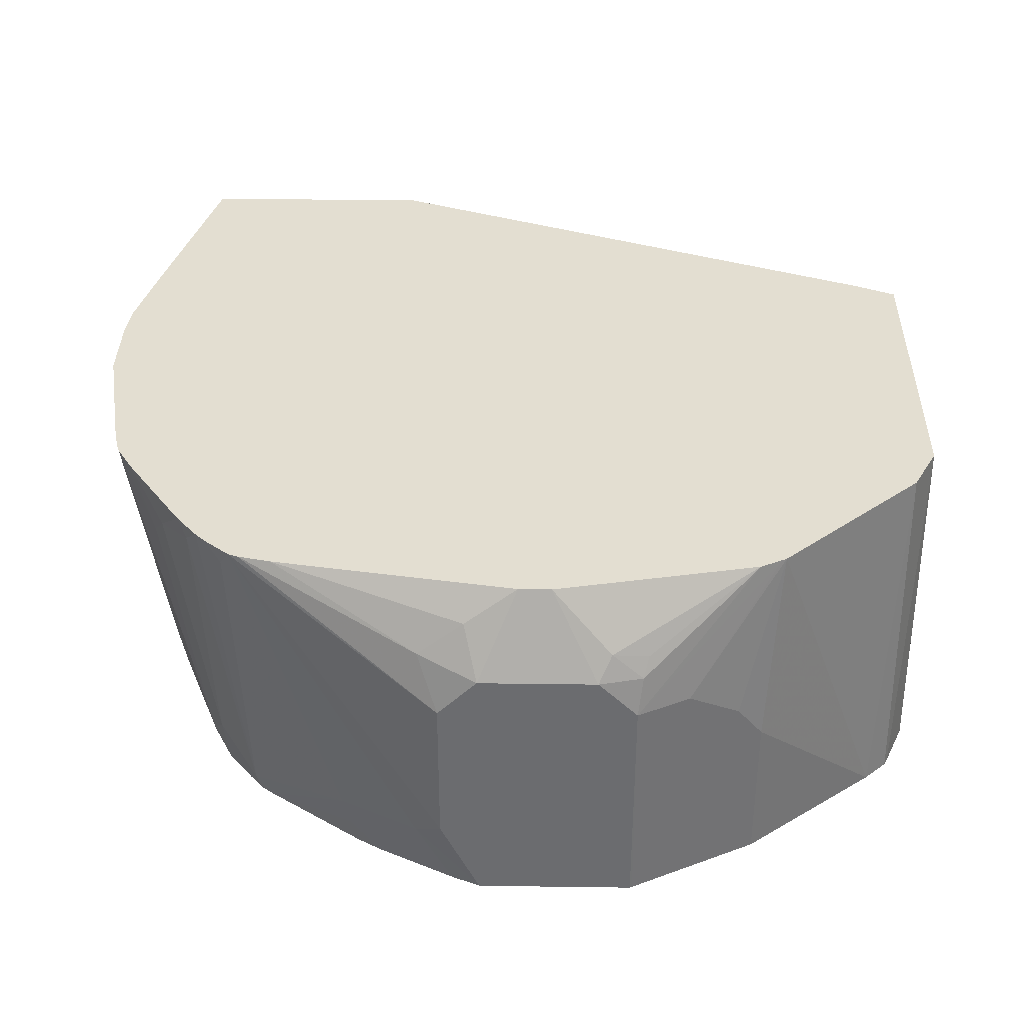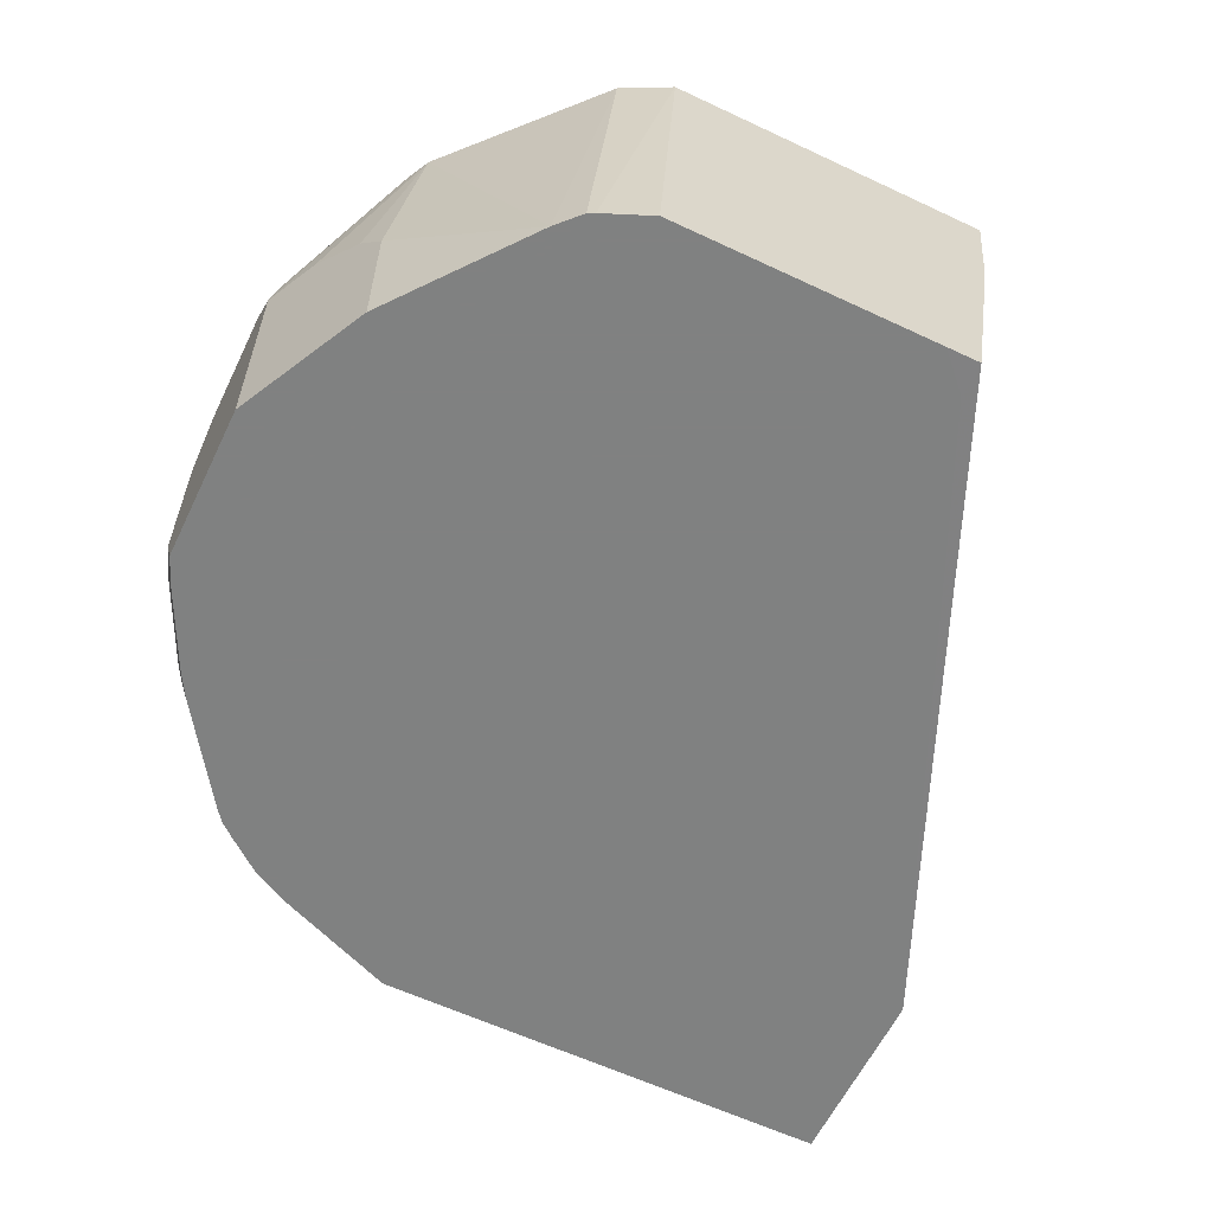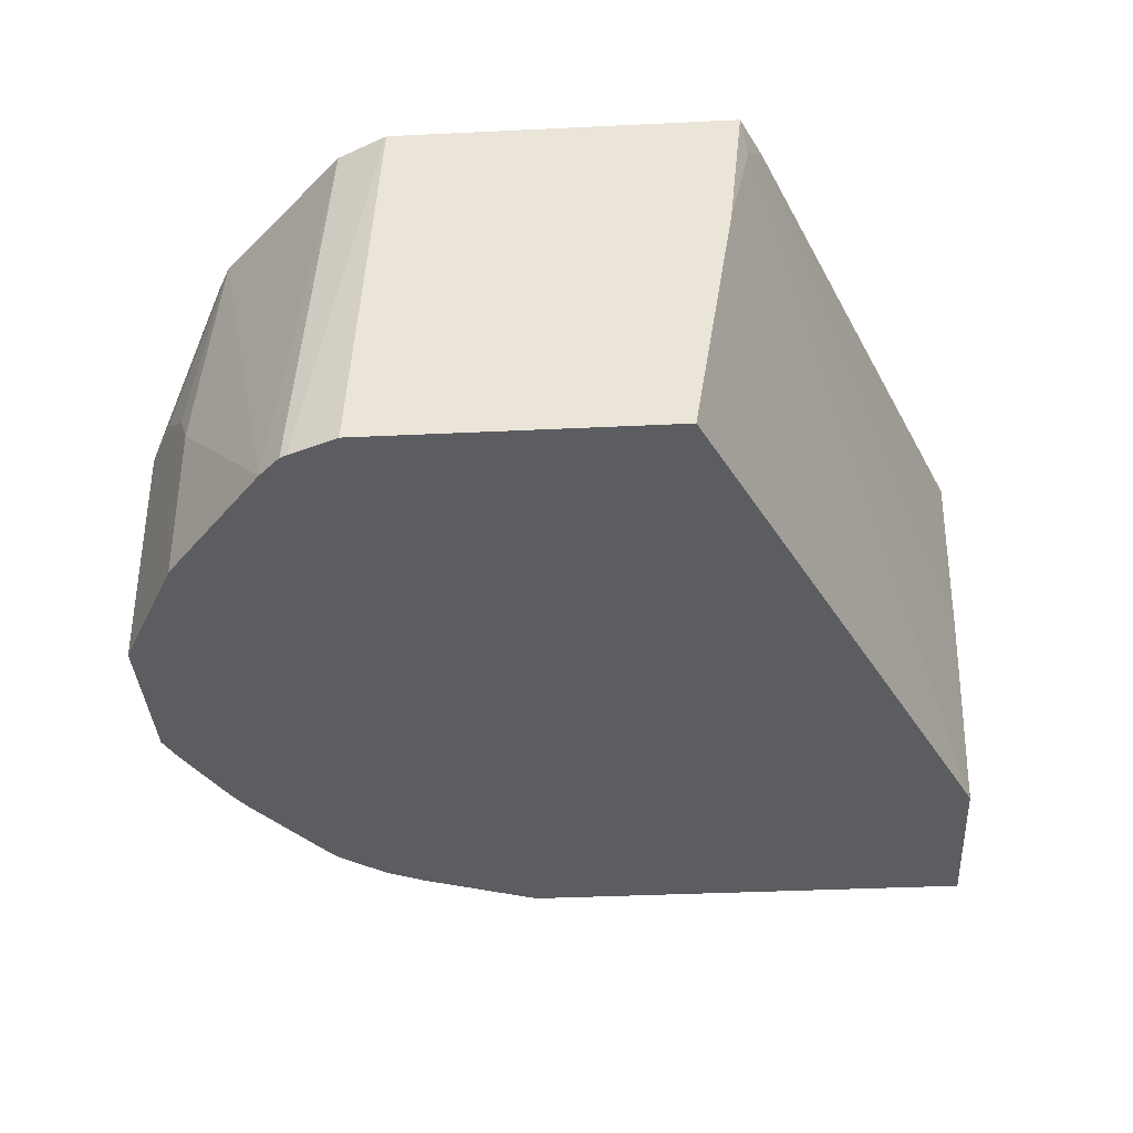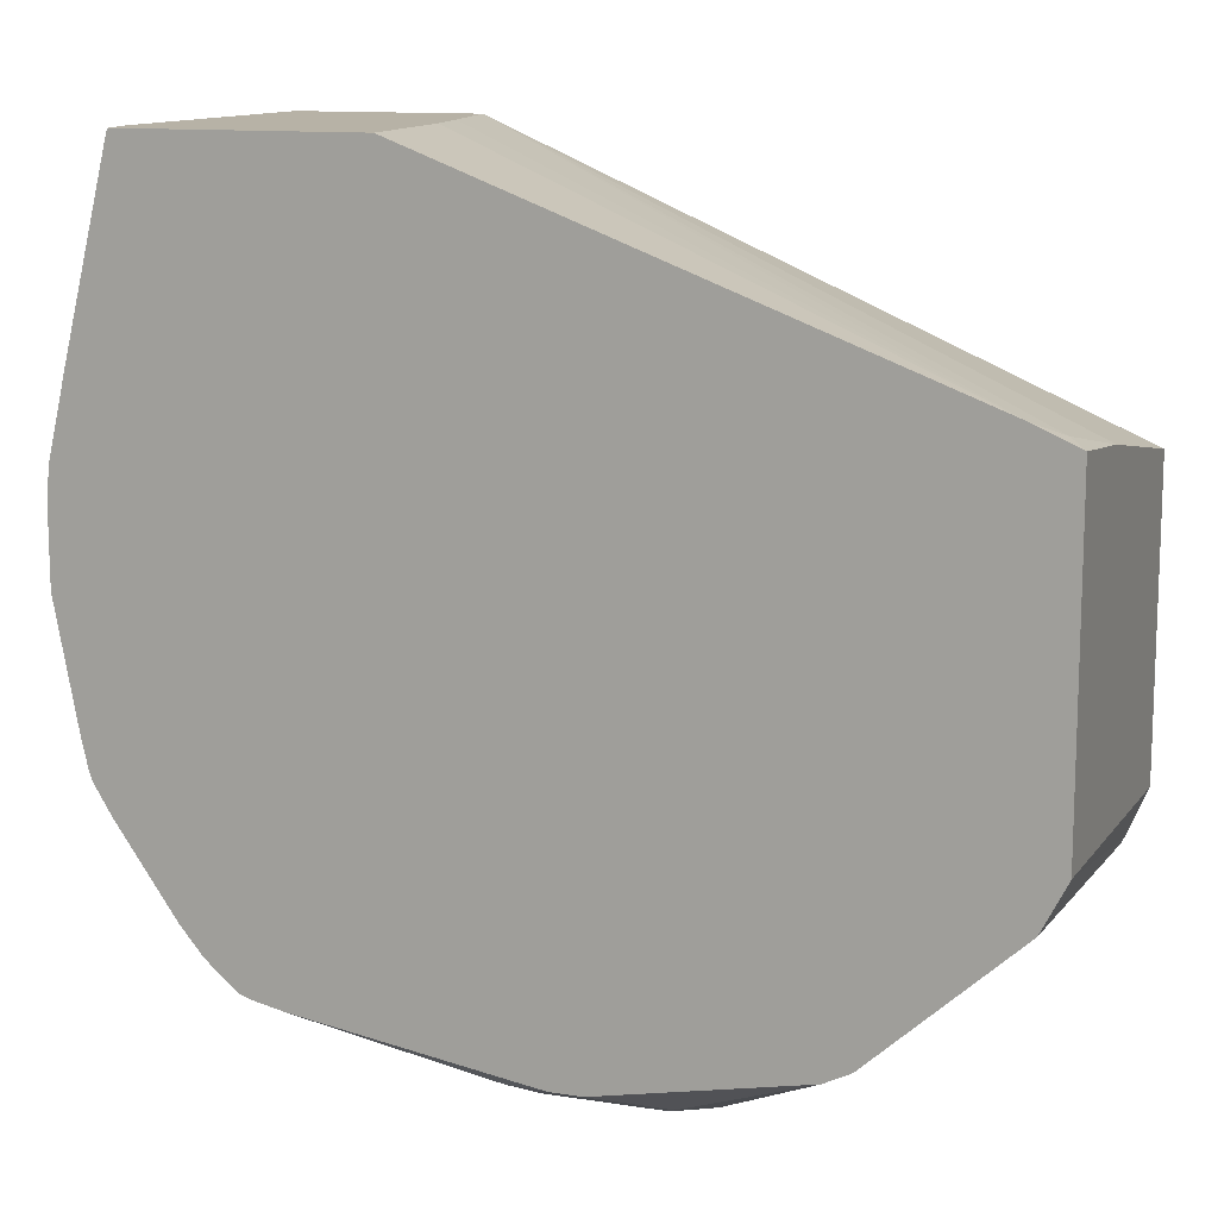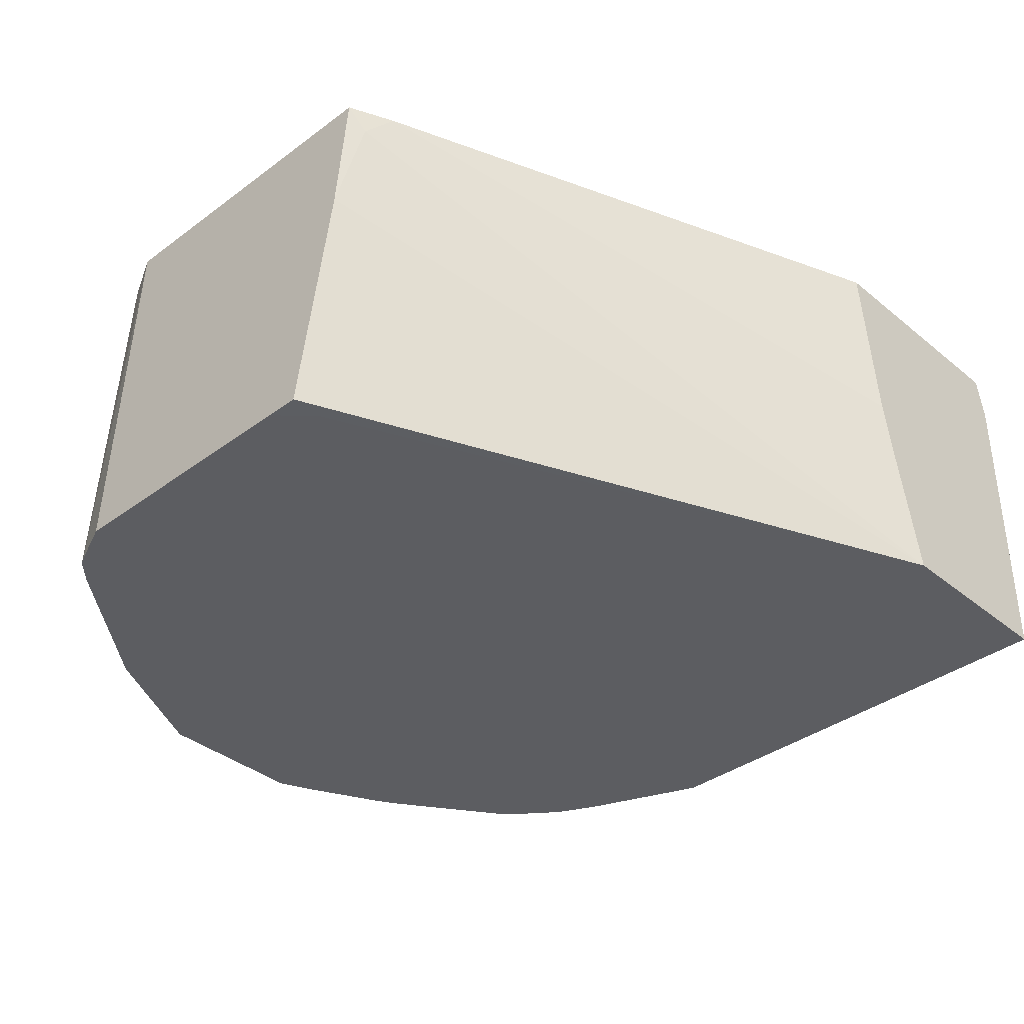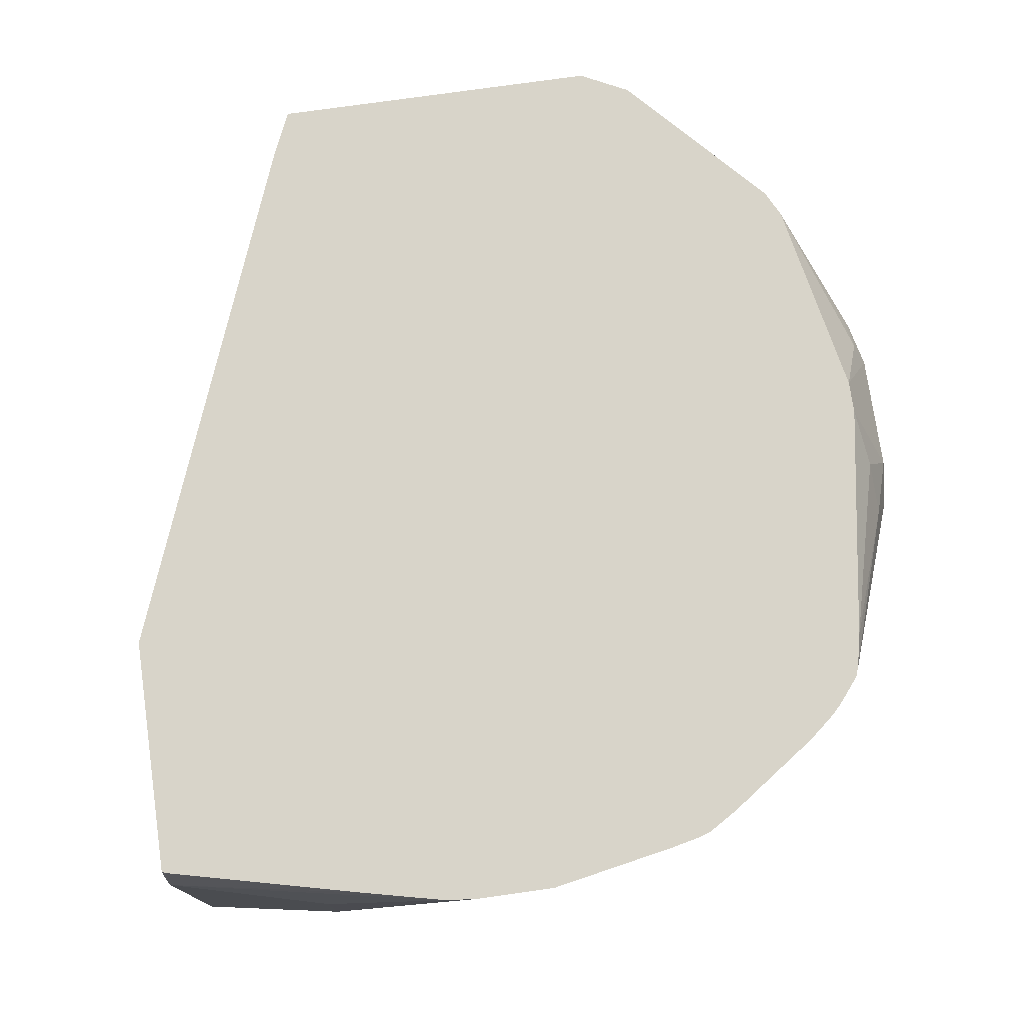
<metadata>
{"format":"obj","ext":"obj","renderer":"f3d","projection":"perspective","resolution":1024,"background":"white","views":[{"elev":36.2,"azim":1.0,"up":"+Z"},{"elev":-60.3,"azim":64.3,"up":"+Z"},{"elev":-36.3,"azim":93.6,"up":"+Z"},{"elev":12.3,"azim":20.1,"up":"+Y"},{"elev":-37.2,"azim":133.6,"up":"+Z"},{"elev":75.5,"azim":-98.1,"up":"+Z"}]}
</metadata>
<code>
v -0.08399 -0.336 -0.1471
v -0.08399 -0.336 -0.231
v -0.06299 -0.336 -0.126
v -0.08052 -0.3325 -0.1295
v -0.09452 -0.3255 -0.1155
v -0.189 -0.2902 -0.08034
v -0.1943 -0.2882 -0.08034
v -0.06299 -0.336 -0.2749
v -0.098 -0.329 -0.238
v -2.593e-05 -0.336 -0.126
v -0.04203 -0.315 -0.08034
v -0.06999 -0.322 -0.09804
v -0.1717 -0.294 -0.08034
v -0.2082 -0.2767 -0.08034
v -0.1995 -0.2835 -0.08928
v -0.14 -0.308 -0.238
v -0.07843 -0.3294 -0.2749
v 0.02098 -0.336 -0.2749
v -0.02469 -0.315 -0.08034
v 0.02098 -0.336 -0.1471
v 0.02362 -0.3308 -0.126
v 0.006975 -0.329 -0.112
v -0.2137 -0.2712 -0.08034
v -0.196 -0.259 -0.266
v -0.1365 -0.3045 -0.2573
v -0.1204 -0.3084 -0.2749
v -0.1872 -0.2635 -0.2749
v 0.02223 -0.3354 -0.2749
v 0.08399 -0.294 -0.08034
v 0.04898 -0.322 -0.1471
v 0.09553 -0.2883 -0.08034
v 0.02622 -0.3255 -0.1155
v -0.2205 -0.2625 -0.08928
v -0.2251 -0.2573 -0.08034
v -0.217 -0.238 -0.2451
v -0.2149 -0.2318 -0.2749
v -0.2005 -0.2502 -0.2749
v -0.1936 -0.2584 -0.2749
v -0.133 -0.301 -0.2749
v 0.07824 -0.3074 -0.2749
v 0.07699 -0.308 -0.168
v 0.09799 -0.287 -0.08034
v -0.238 -0.238 -0.09804
v -0.2581 -0.2094 -0.08034
v -0.224 -0.224 -0.2591
v -0.2257 -0.2107 -0.2749
v 0.09099 -0.301 -0.2749
v 0.09099 -0.301 -0.189
v 0.1632 -0.2444 -0.2749
v 0.175 -0.217 -0.08034
v -0.245 -0.224 -0.112
v -0.2671 -0.1943 -0.08034
v -0.245 -0.182 -0.238
v -0.2502 -0.1508 -0.2749
v -0.226 -0.21 -0.2749
v 0.1754 -0.2329 -0.2749
v 0.1883 -0.1909 -0.08034
v -0.2692 -0.189 -0.08034
v -0.252 -0.168 -0.231
v -0.252 -0.147 -0.2731
v -0.2516 -0.147 -0.2749
v 0.1773 -0.2292 -0.2749
v 0.1883 -0.01393 -0.08034
v 0.1883 -0.2034 -0.2731
v -0.273 -0.1717 -0.08034
v -0.252 -0.1451 -0.2749
v -0.273 -0.126 -0.1471
v 0.1883 -0.2034 -0.2749
v 0.1883 -0.02102 -0.1471
v 0.1785 -0.01052 -0.09454
v 0.1646 -0.003431 -0.08034
v -0.2854 -0.105 -0.08034
v -0.273 -0.105 -0.168
v -0.273 -0.04202 -0.189
v -0.2678 -0.01052 -0.2205
v -0.252 0.105 -0.2749
v 0.1883 -0.06009 -0.2749
v 0.1883 -0.04202 -0.2749
v -0.15 0.1054 -0.2749
v -0.1189 0.1054 -0.08034
v -0.1363 0.1054 -0.21
v -0.129 0.1054 -0.1719
v -0.2854 -0.06303 -0.08034
v -0.273 0.02099 -0.189
v -0.252 0.105 -0.105
v -0.2518 0.1054 -0.2749
v 0.1699 -0.04202 -0.2749
v -0.2467 0.1054 -0.08034
v -0.2837 -0.0457 -0.08034
v -0.273 0.02099 -0.126
v -0.273 -1.652e-05 -0.08034
v -0.2477 0.1035 -0.08034
v -0.2512 0.1054 -0.1018
v -0.2518 0.1054 -0.105
v -0.2473 0.1054 -0.08206
f 49 56 50
f 47 49 48
f 45 53 54
f 45 54 55
f 50 56 57
f 45 51 52
f 45 55 46
f 52 58 59
f 54 60 61
f 53 59 54
f 54 59 60
f 56 62 57
f 57 62 64
f 57 64 68
f 57 68 77
f 44 52 51
f 57 77 78
f 57 78 69
f 52 59 53
f 43 44 51
f 33 43 35
f 42 48 49
f 24 33 35
f 57 69 63
f 24 35 36
f 24 36 37
f 24 37 38
f 24 38 27
f 25 39 26
f 25 27 39
f 30 40 41
f 42 49 50
f 30 41 42
f 33 34 43
f 34 44 43
f 35 43 51
f 35 51 45
f 35 45 36
f 36 45 46
f 40 47 48
f 40 48 41
f 41 48 42
f 30 42 31
f 58 65 60
f 75 84 76
f 60 66 61
f 76 84 90
f 76 90 85
f 77 87 78
f 78 87 79
f 79 86 94
f 79 94 93
f 79 93 95
f 79 95 88
f 79 88 80
f 76 94 86
f 79 80 82
f 83 89 84
f 84 89 90
f 85 90 89
f 85 89 91
f 85 91 92
f 85 92 93
f 85 93 94
f 88 95 92
f 92 95 93
f 79 82 81
f 58 60 59
f 76 85 94
f 74 84 75
f 60 65 67
f 60 67 66
f 62 68 64
f 63 69 70
f 63 70 71
f 65 72 67
f 66 67 73
f 66 73 74
f 66 74 75
f 23 34 33
f 66 75 76
f 69 78 79
f 69 79 70
f 70 79 71
f 71 79 81
f 71 81 82
f 71 82 80
f 72 83 84
f 72 84 74
f 72 74 73
f 67 72 73
f 23 33 24
f 45 52 53
f 21 29 32
f 6 42 50
f 6 50 57
f 6 57 63
f 6 63 71
f 6 71 80
f 6 80 88
f 6 88 92
f 6 92 91
f 6 91 89
f 6 89 83
f 6 83 72
f 6 72 65
f 6 65 58
f 6 58 52
f 6 52 44
f 6 44 34
f 6 34 23
f 6 23 14
f 6 14 7
f 6 31 42
f 6 29 31
f 6 19 29
f 6 13 11
f 22 32 29
f 1 2 8
f 1 8 18
f 1 18 20
f 1 20 10
f 1 10 3
f 1 3 4
f 1 4 5
f 1 5 6
f 7 14 15
f 1 6 7
f 2 7 9
f 2 9 8
f 3 10 19
f 3 19 11
f 3 11 12
f 3 12 5
f 3 5 4
f 5 13 6
f 5 12 13
f 1 7 2
f 7 15 16
f 6 11 19
f 8 9 17
f 9 16 26
f 9 26 17
f 10 20 21
f 10 21 22
f 10 22 19
f 11 13 12
f 14 23 24
f 14 24 15
f 16 25 26
f 8 28 18
f 16 24 27
f 18 28 20
f 19 22 29
f 20 28 40
f 20 40 30
f 20 30 31
f 20 31 29
f 20 29 21
f 7 16 9
f 21 32 22
f 16 27 25
f 8 40 28
f 15 24 16
f 8 36 46
f 8 17 26
f 8 47 40
f 8 39 27
f 8 27 38
f 8 38 37
f 8 37 36
f 8 46 55
f 8 55 54
f 8 54 61
f 8 26 39
f 8 61 66
f 8 76 86
f 8 86 79
f 8 79 87
f 8 87 77
f 8 77 68
f 8 68 62
f 8 62 56
f 8 56 49
f 8 49 47
f 8 66 76

</code>
